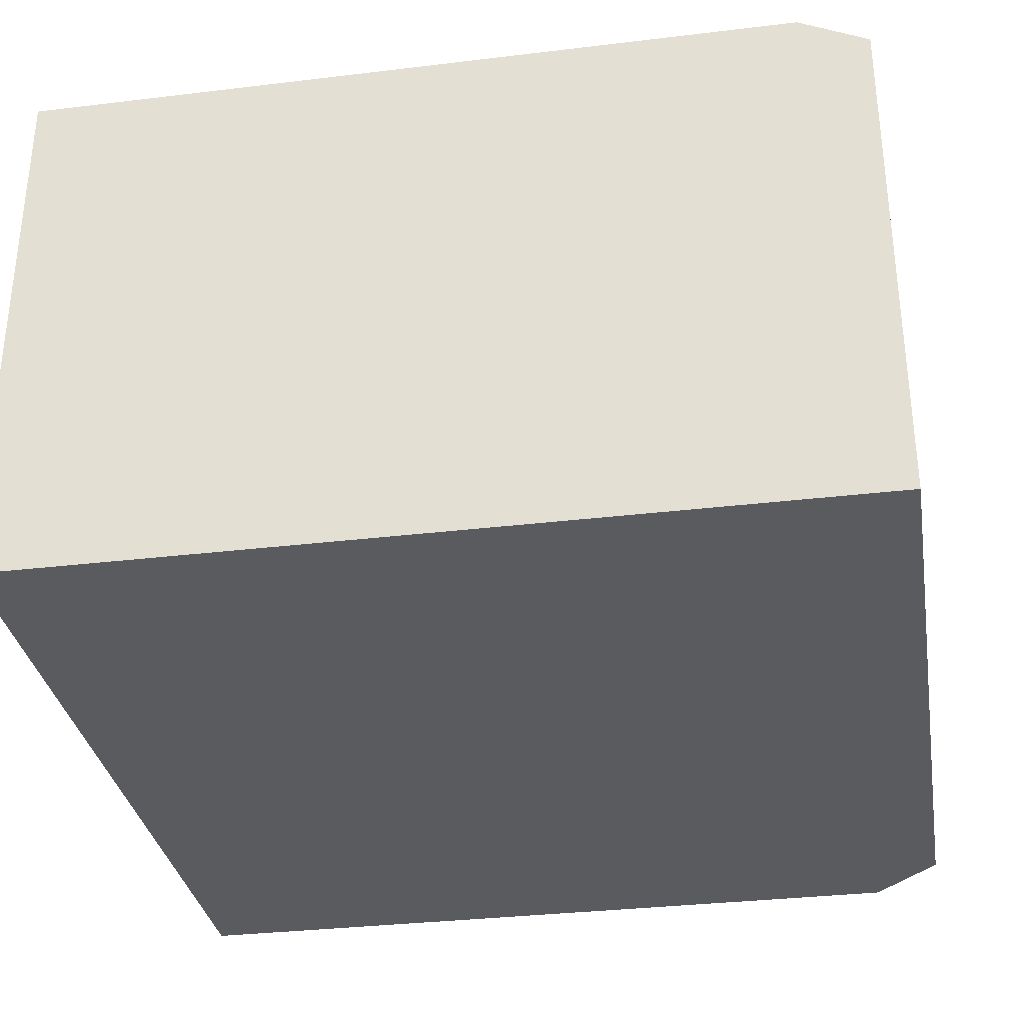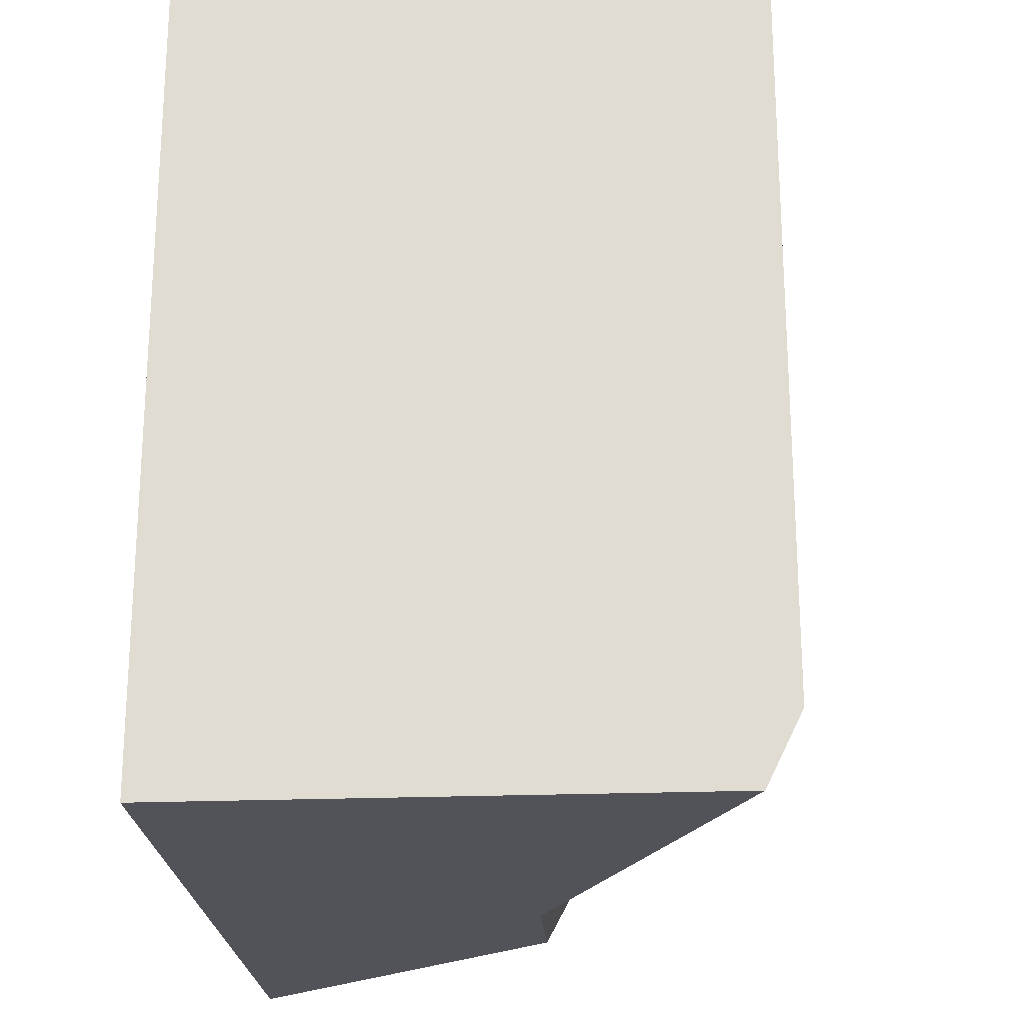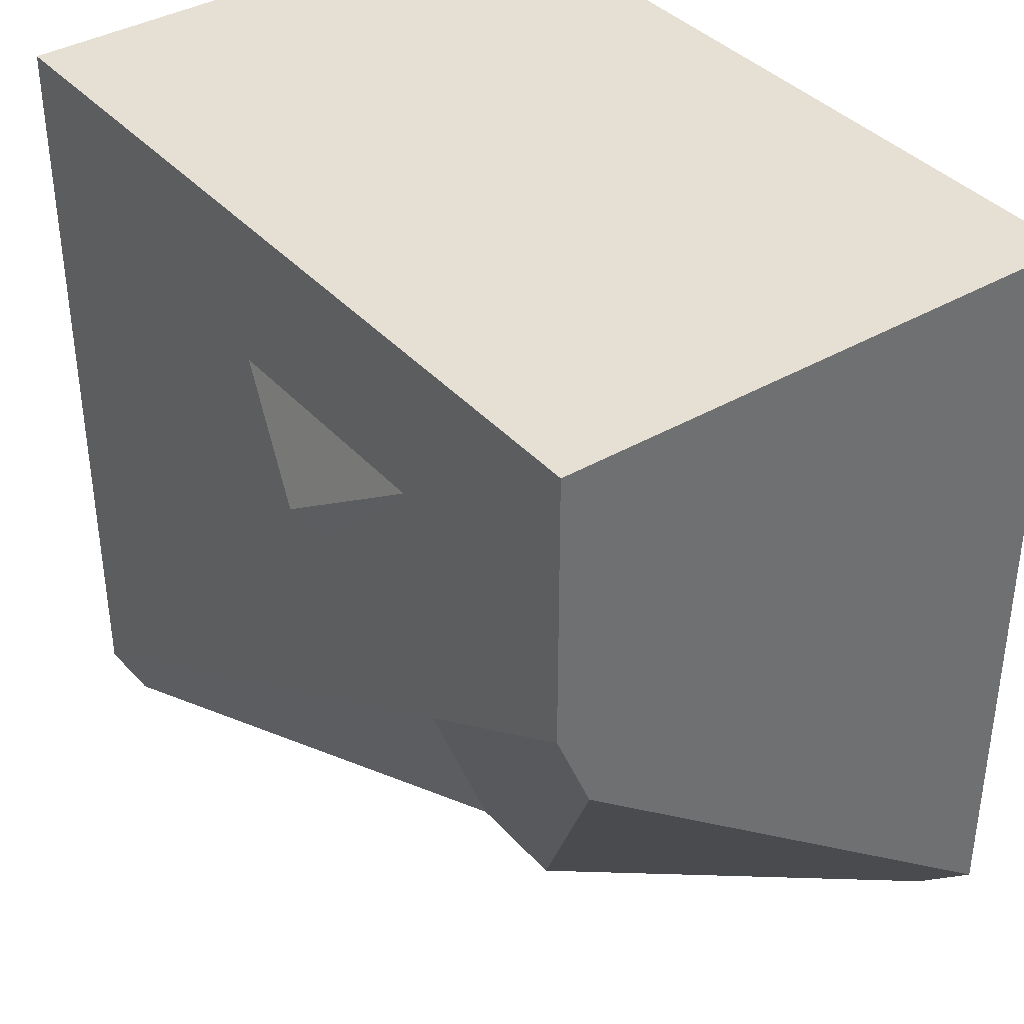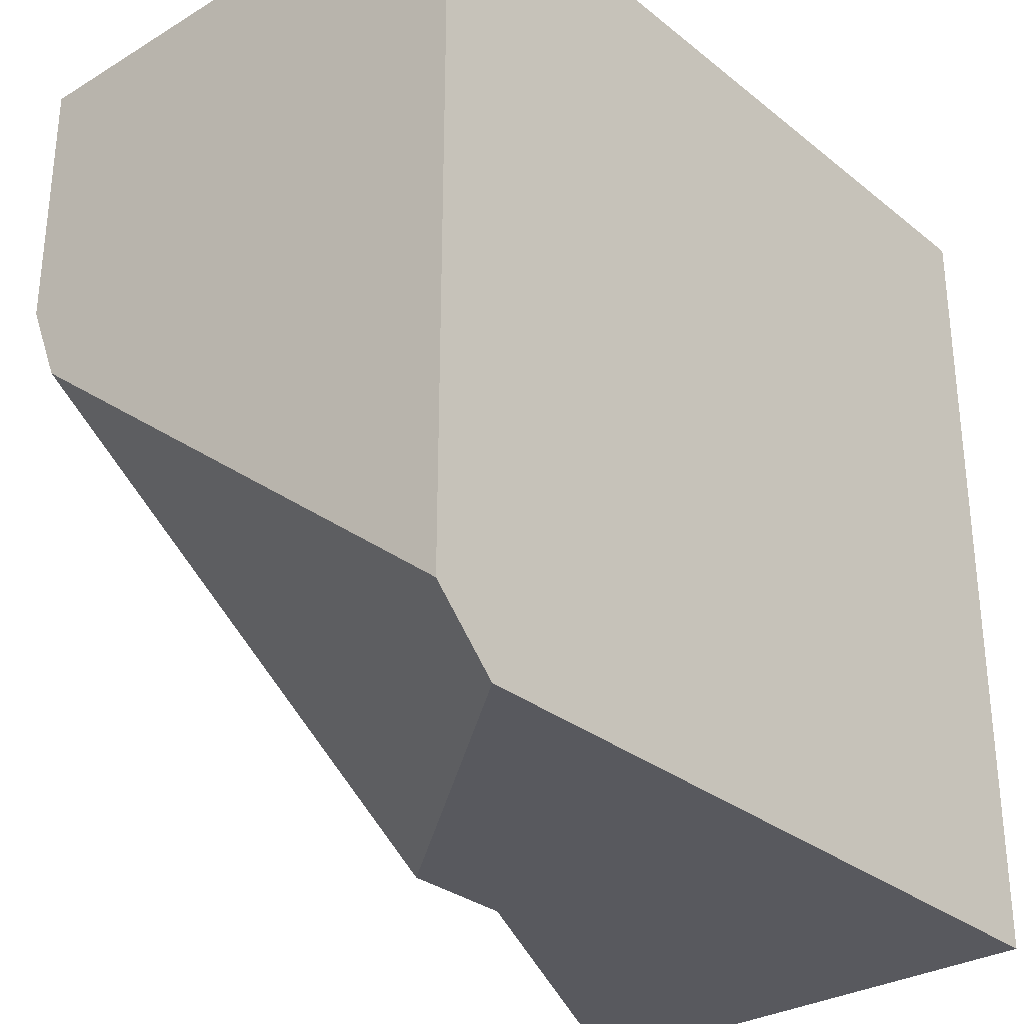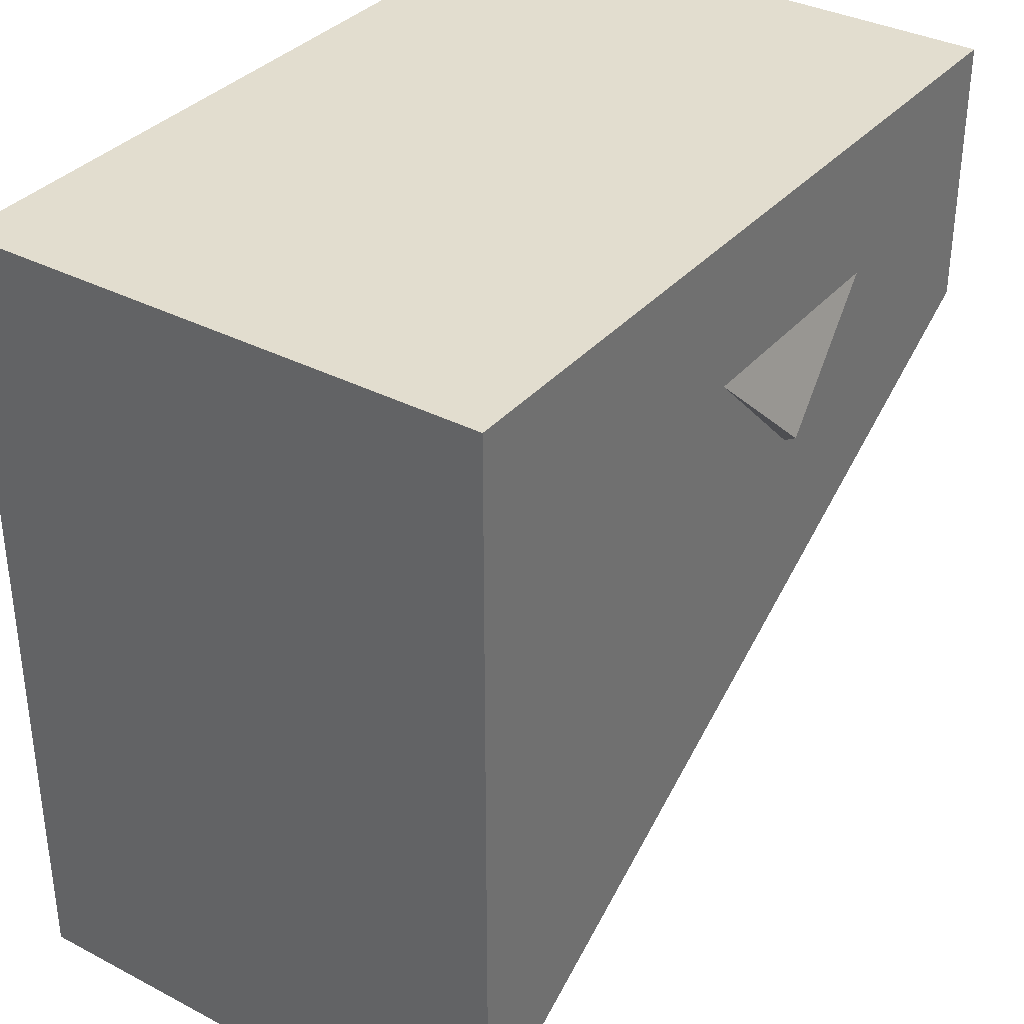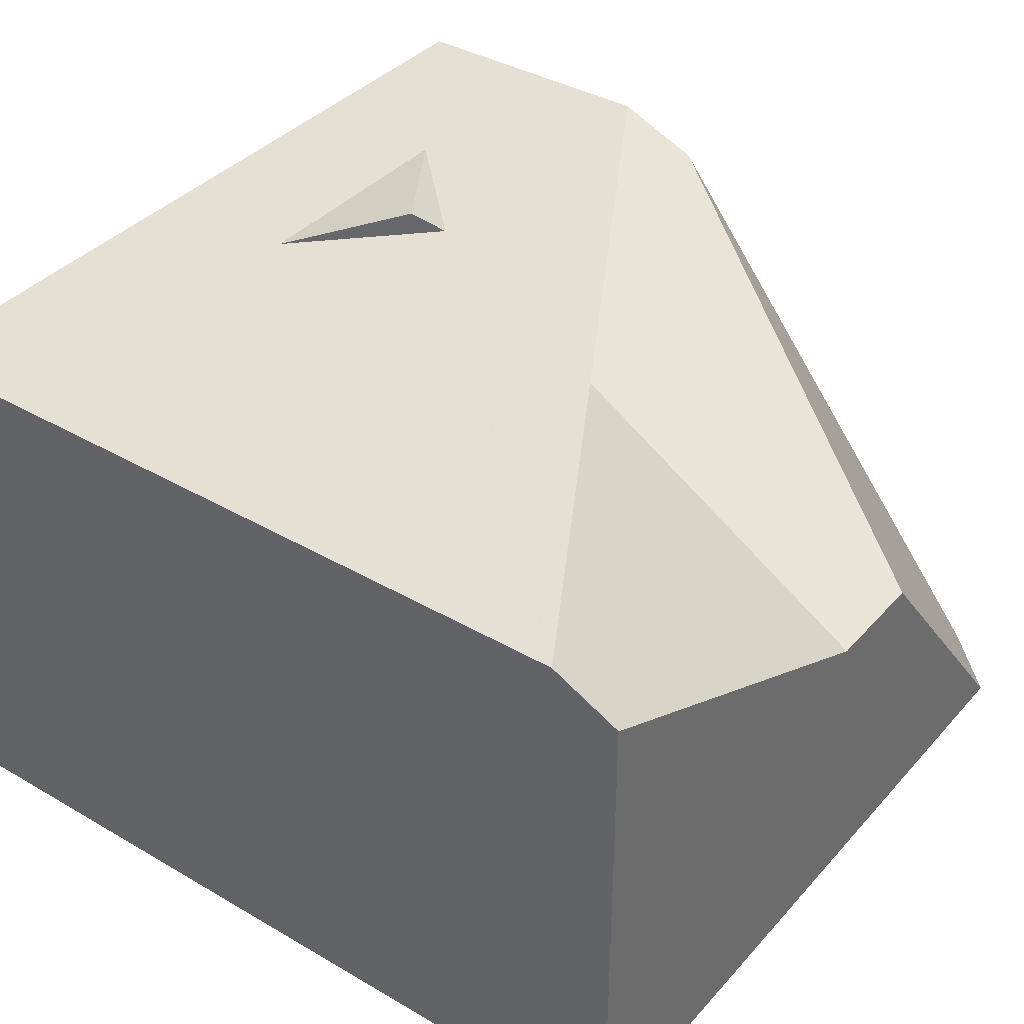
<metadata>
{"format":"obj","ext":"obj","renderer":"f3d","projection":"perspective","resolution":1024,"background":"white","views":[{"elev":-32.8,"azim":-80.5,"up":"+Z"},{"elev":-22.6,"azim":-86.1,"up":"+Y"},{"elev":38.1,"azim":53.6,"up":"+Y"},{"elev":-30.3,"azim":131.1,"up":"+Y"},{"elev":35.0,"azim":-55.3,"up":"+Y"},{"elev":38.1,"azim":-53.5,"up":"+Z"}]}
</metadata>
<code>
v -7.293 -7.298 3.711
v 1.333 2.52 4.293
v -0.8321 4.682 4.293
v 3.506 4.693 4.291
v 7.297 2.519 4.29
v 0.8943 2.954 4.724
v 1.75 -7.3 0.2011
v 7.293 7.297 4.289
v -7.298 7.302 4.295
v -7.289 -7.295 -5.293
v 7.294 -6.149 -5.296
v 7.281 7.301 -5.298
v -7.294 7.305 -5.294
v -7.293 -6.109 4.298
v 7.298 1.019 3.665
v -0.1946 -7.299 0.2021
v 6.144 -7.299 -5.296
f 14 2 3 4 2 5 8 9
f 2 6 3
f 4 3 6
f 2 4 6 2 14 1 16
f 7 15 5 2 16
f 13 12 11 17 10
f 14 9 13 10 1
f 9 8 12 13
f 8 5 15 11 12
f 16 1 10 17 7
f 15 7 17 11

</code>
